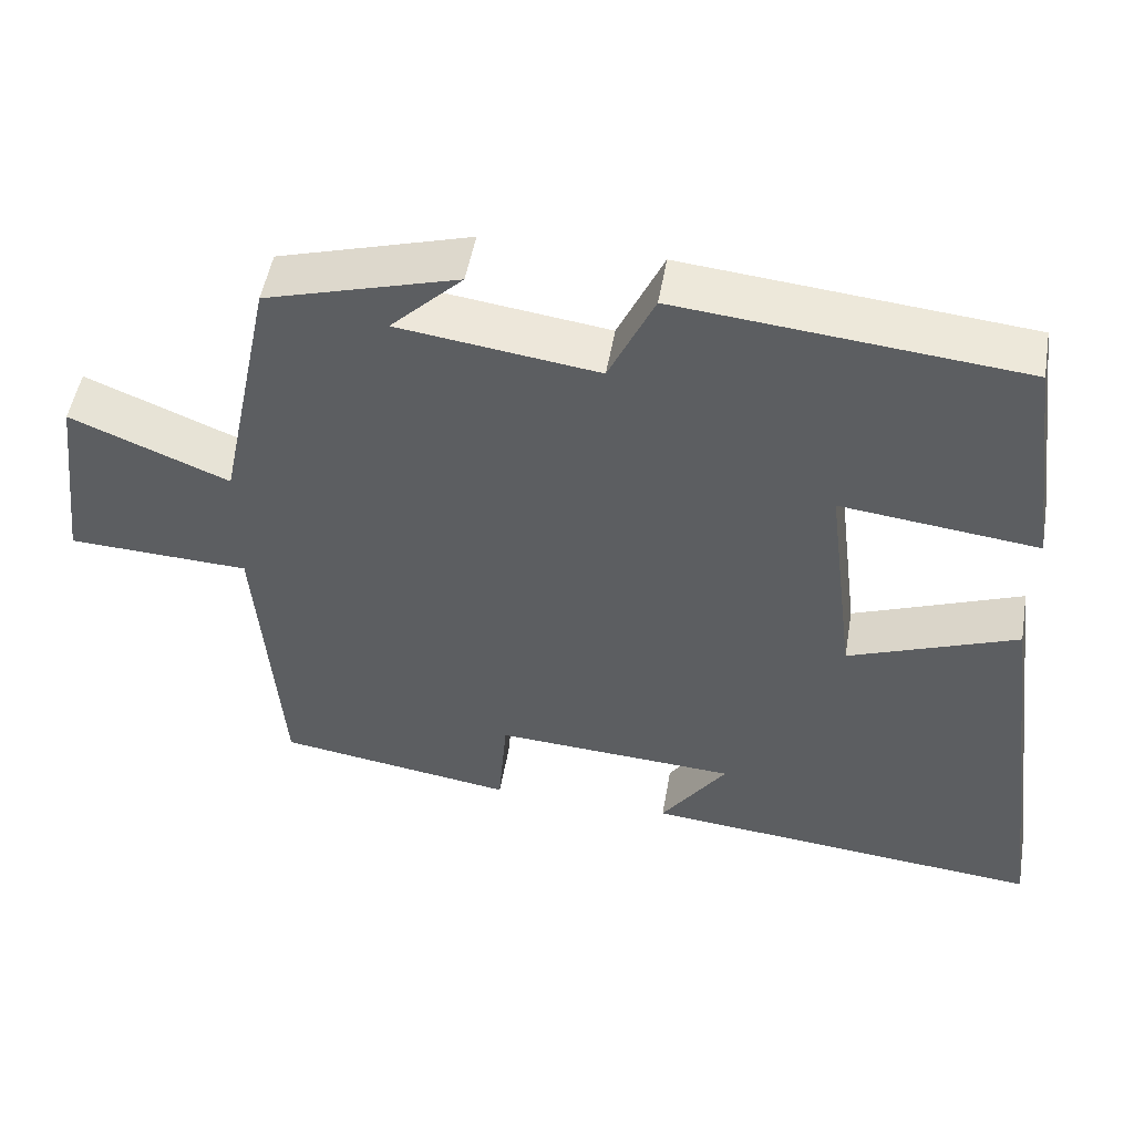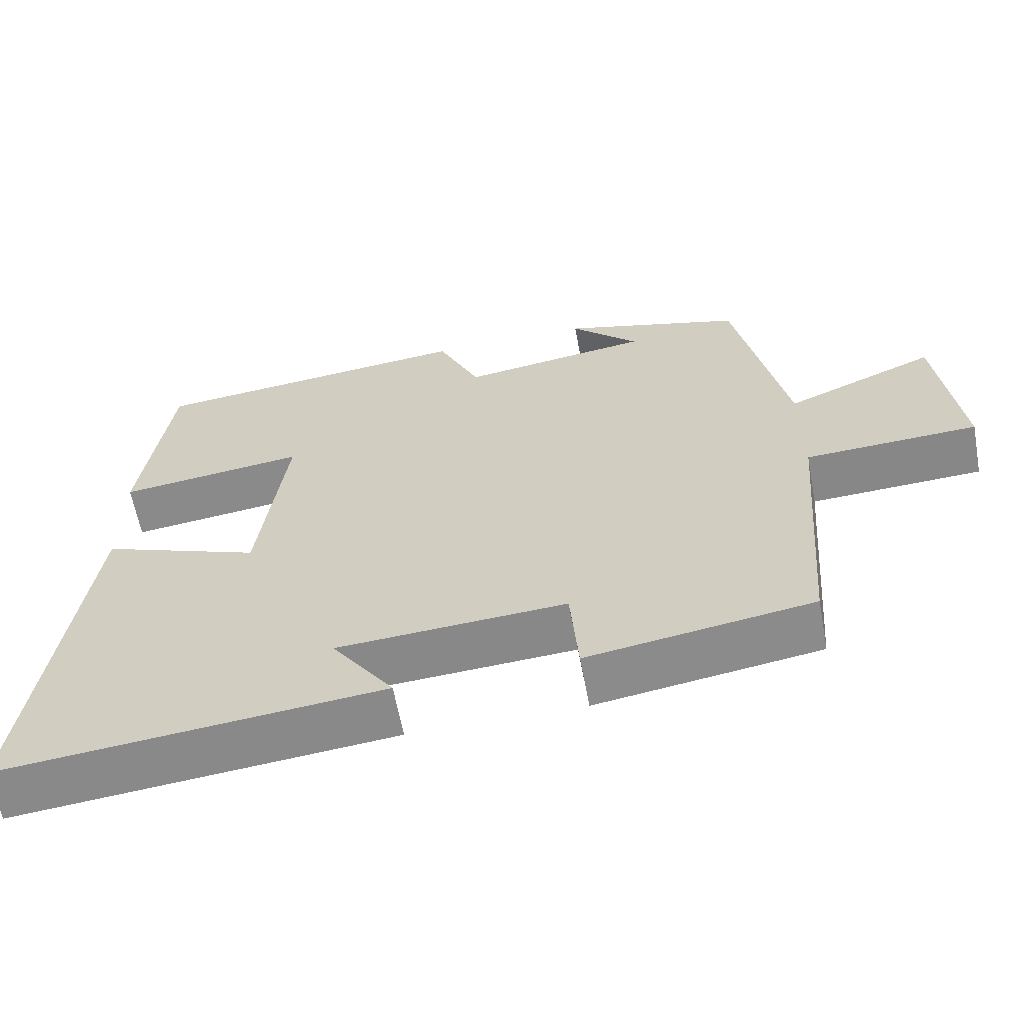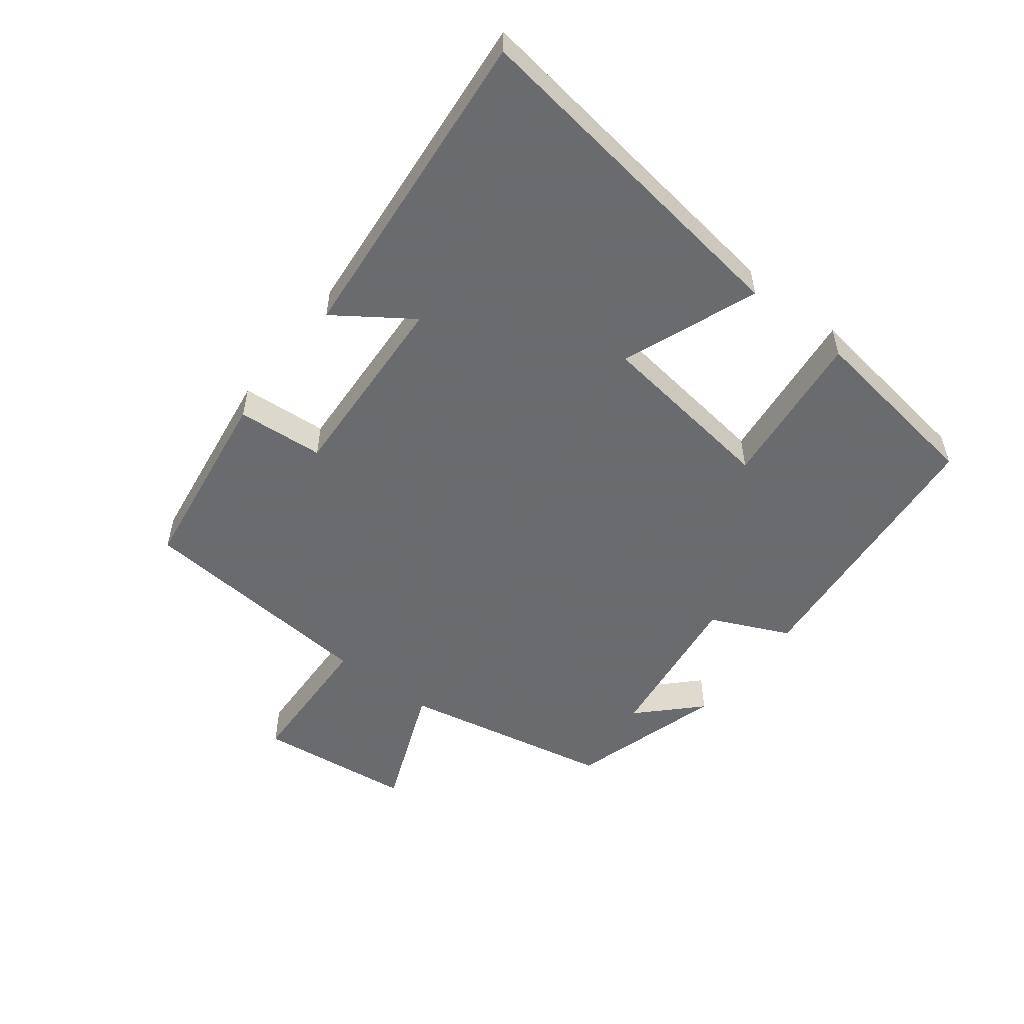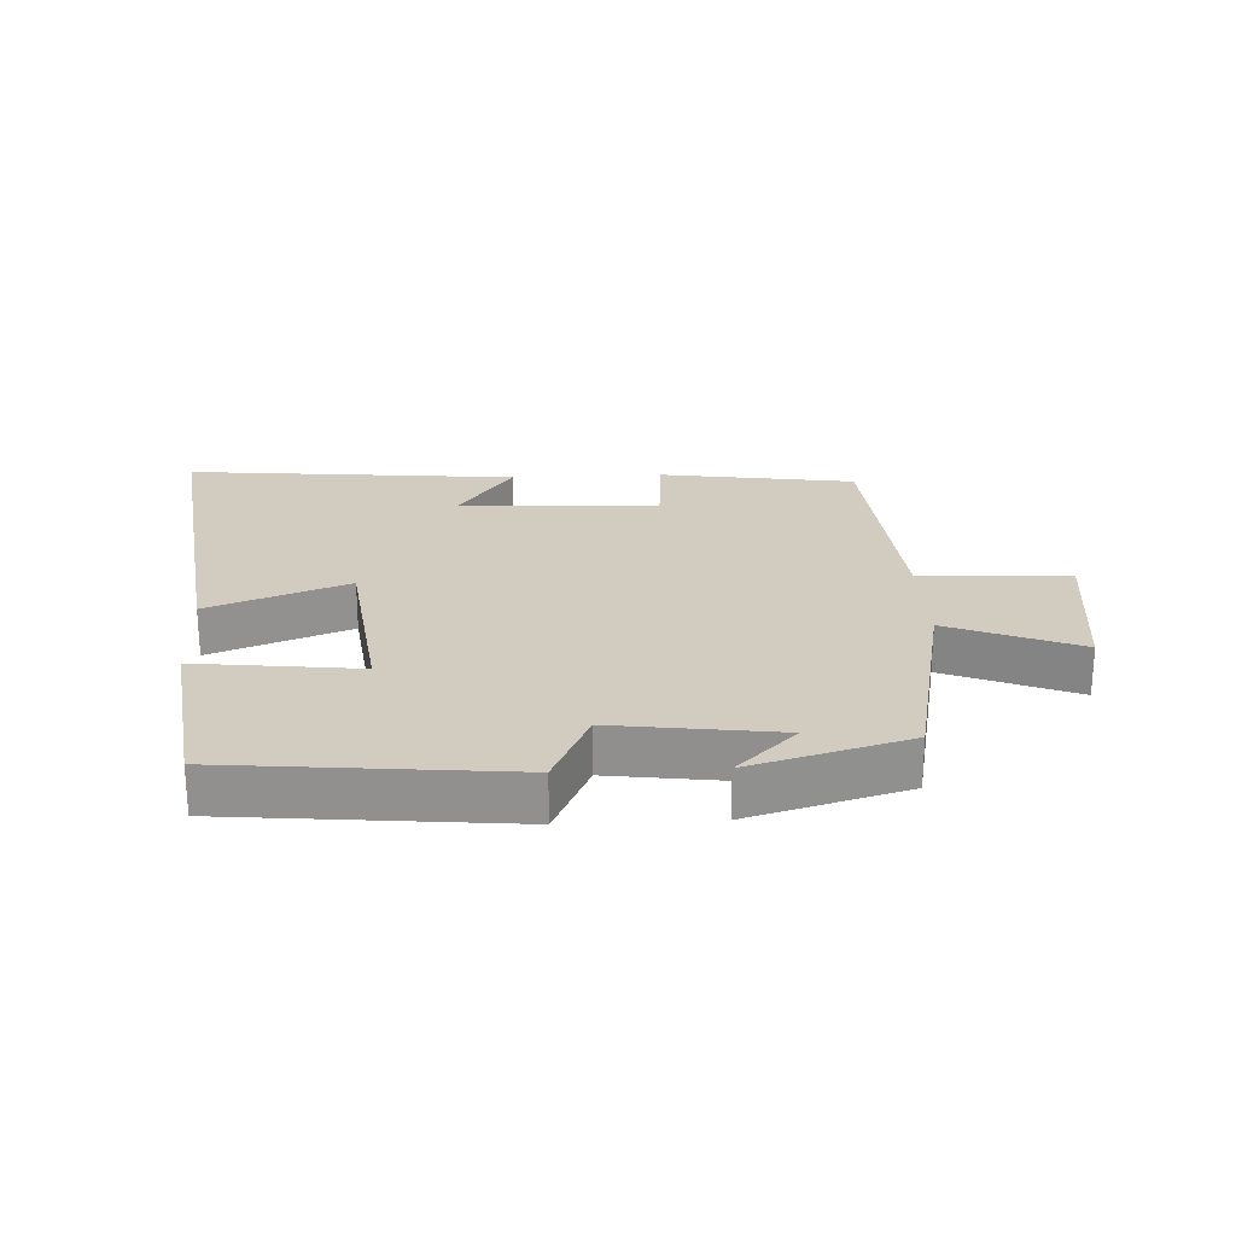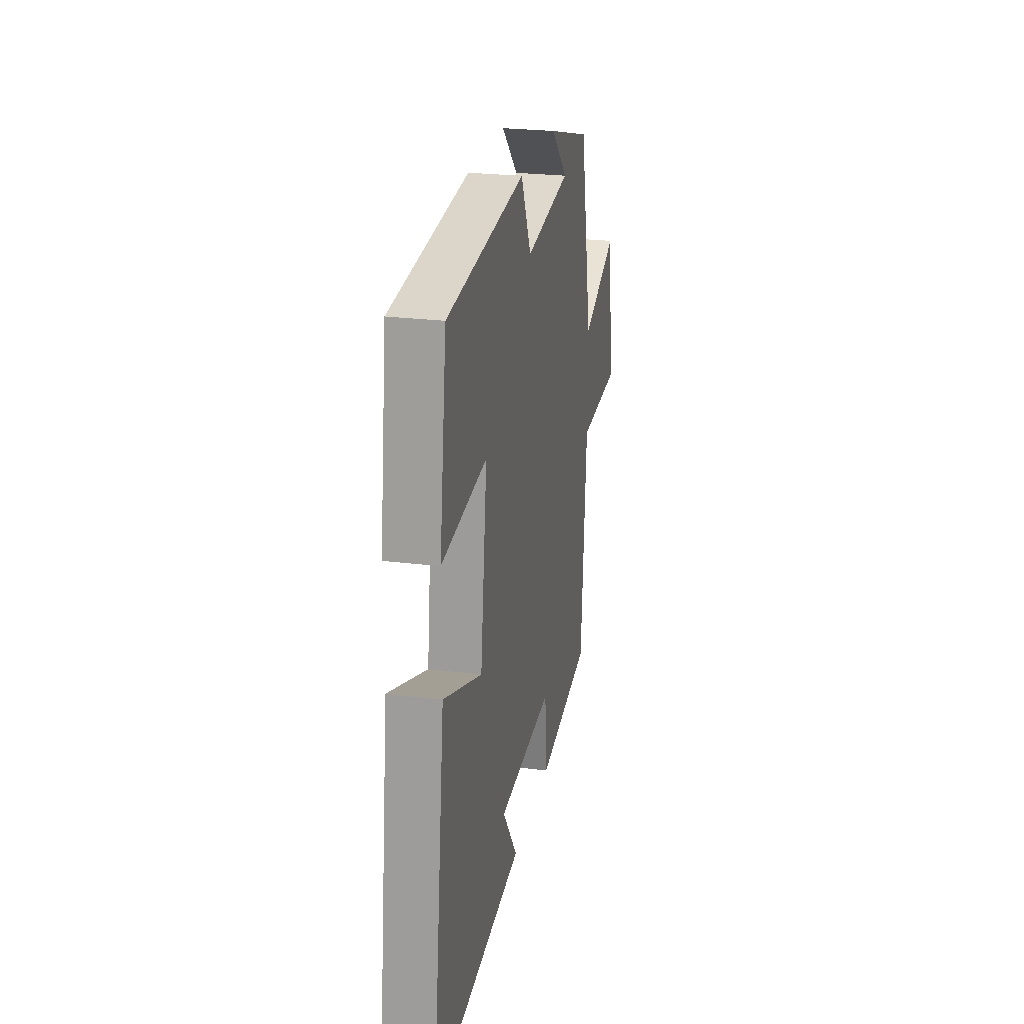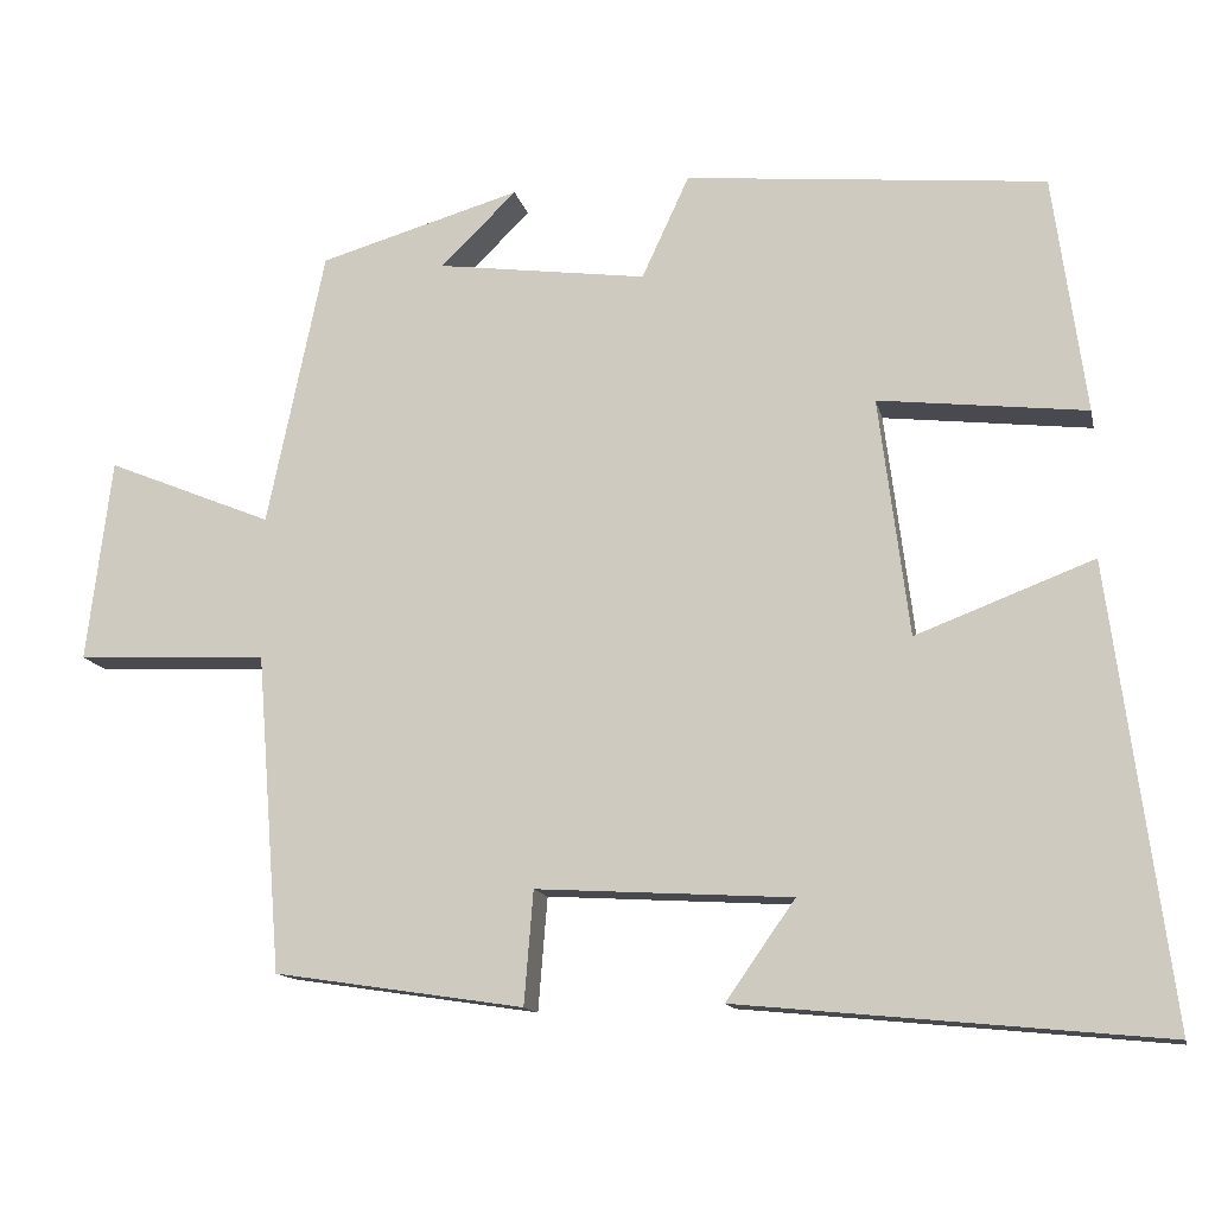
<metadata>
{"format":"obj","ext":"obj","renderer":"f3d","projection":"perspective","resolution":1024,"background":"white","views":[{"elev":50.6,"azim":-170.2,"up":"+Z"},{"elev":-61.9,"azim":10.5,"up":"+Z"},{"elev":-53.3,"azim":-128.0,"up":"+Y"},{"elev":23.9,"azim":-2.8,"up":"+Y"},{"elev":24.8,"azim":-78.4,"up":"+Z"},{"elev":-13.4,"azim":-167.8,"up":"+Z"}]}
</metadata>
<code>
v 0.47 0.07 -0.455
v 0.17 0.07 -0.5
v 0.159 0.07 -0.364
v -0.147 0.07 -0.382
v -0.064 0.07 -0.5
v -0.572 0.07 -0.549
v -0.5 0.07 -0.004
v -0.287 0.07 -0.085
v -0.251 0.07 0.201
v -0.5 0.07 0.172
v -0.461 0.07 0.458
v -0.029 0.07 0.5
v 0.028 0.07 0.377
v 0.28 0.07 0.411
v 0.189 0.07 0.5
v 0.431 0.07 0.43
v 0.5 0.07 0.099
v 0.7 0.07 0.181
v 0.73 0.07 -0.063
v 0.5 0.07 -0.073
v 0.47 0 -0.455
v 0.17 0 -0.5
v 0.159 0 -0.364
v -0.147 0 -0.382
v -0.064 0 -0.5
v -0.572 0 -0.549
v -0.5 0 -0.004
v -0.287 0 -0.085
v -0.251 0 0.201
v -0.5 0 0.172
v -0.461 0 0.458
v -0.029 0 0.5
v 0.028 0 0.377
v 0.28 0 0.411
v 0.189 0 0.5
v 0.431 0 0.43
v 0.5 0 0.099
v 0.7 0 0.181
v 0.73 0 -0.063
v 0.5 0 -0.073
f 17 18 19 20
f 14 15 16
f 13 14 16 17
f 10 11 12 13
f 9 10 13
f 8 9 13 17
f 6 7 8
f 4 5 6
f 4 6 8 17
f 20 1 2 3
f 3 4 17 20
f 40 39 38 37
f 36 35 34
f 37 36 34 33
f 33 32 31 30
f 33 30 29
f 37 33 29 28
f 28 27 26
f 26 25 24
f 37 28 26 24
f 23 22 21 40
f 40 37 24 23
f 1 21 22 2
f 2 22 23 3
f 3 23 24 4
f 4 24 25 5
f 5 25 26 6
f 6 26 27 7
f 7 27 28 8
f 8 28 29 9
f 9 29 30 10
f 10 30 31 11
f 11 31 32 12
f 12 32 33 13
f 13 33 34 14
f 14 34 35 15
f 15 35 36 16
f 16 36 37 17
f 17 37 38 18
f 18 38 39 19
f 19 39 40 20
f 20 40 21 1

</code>
